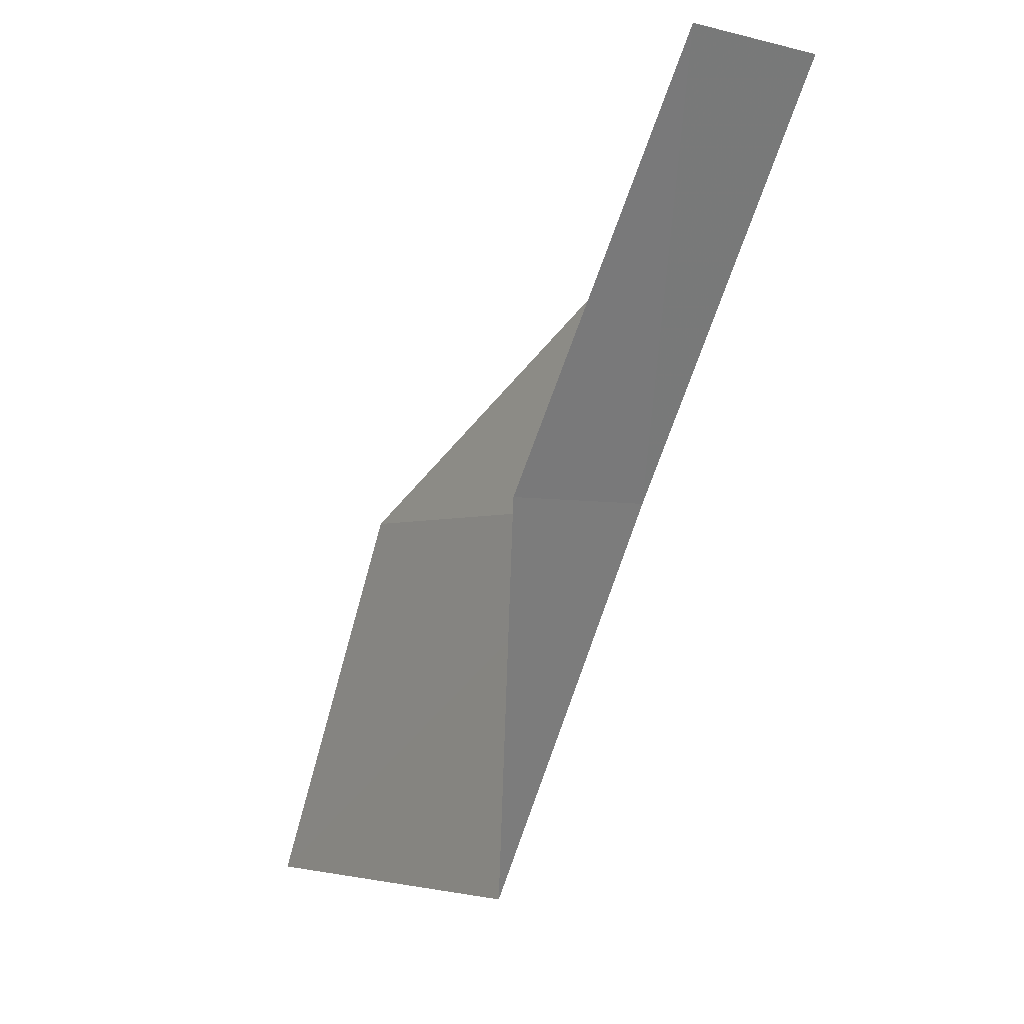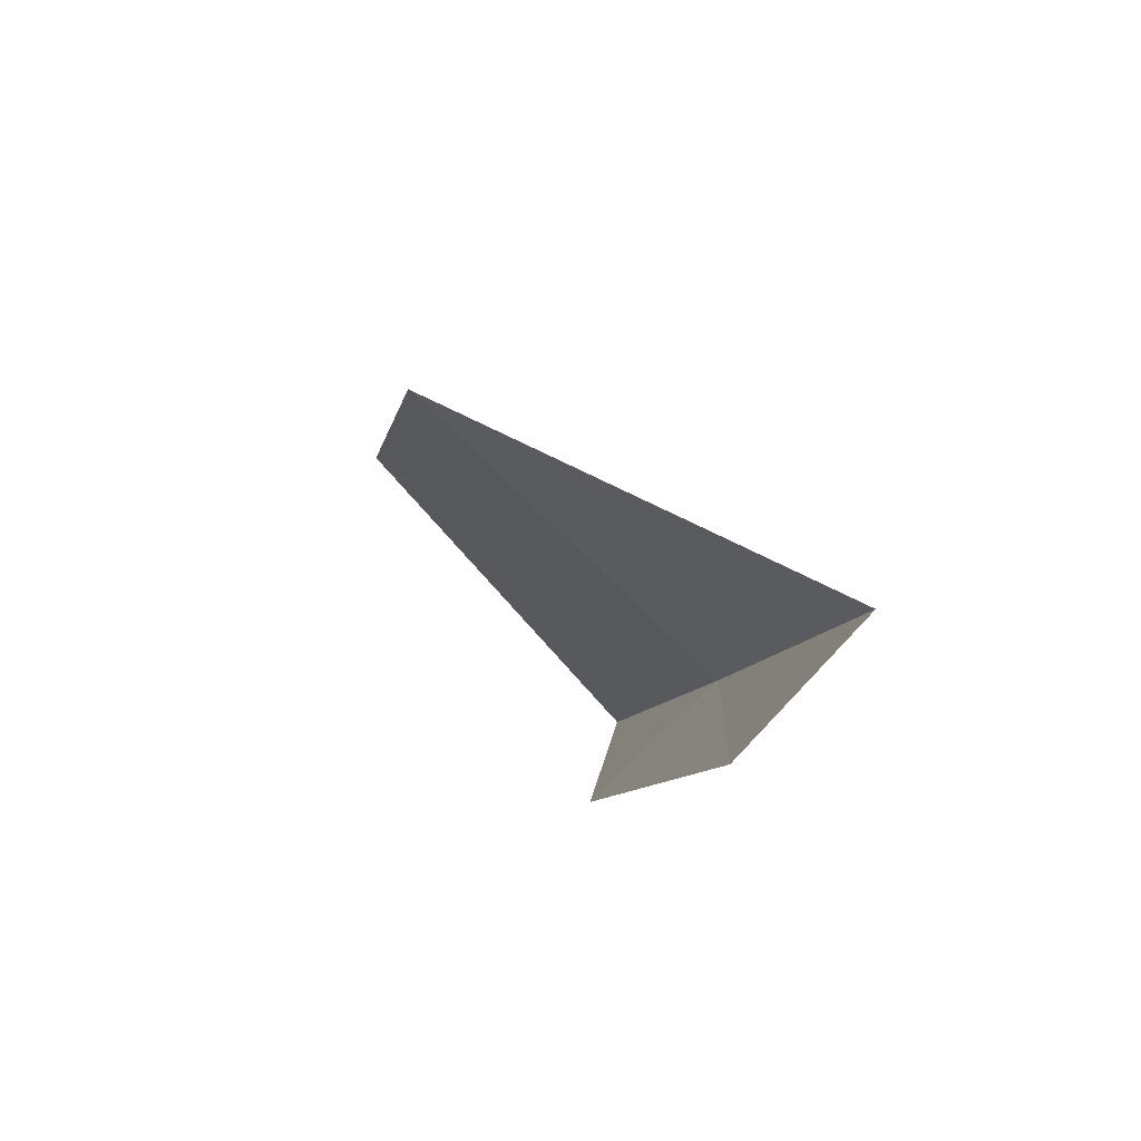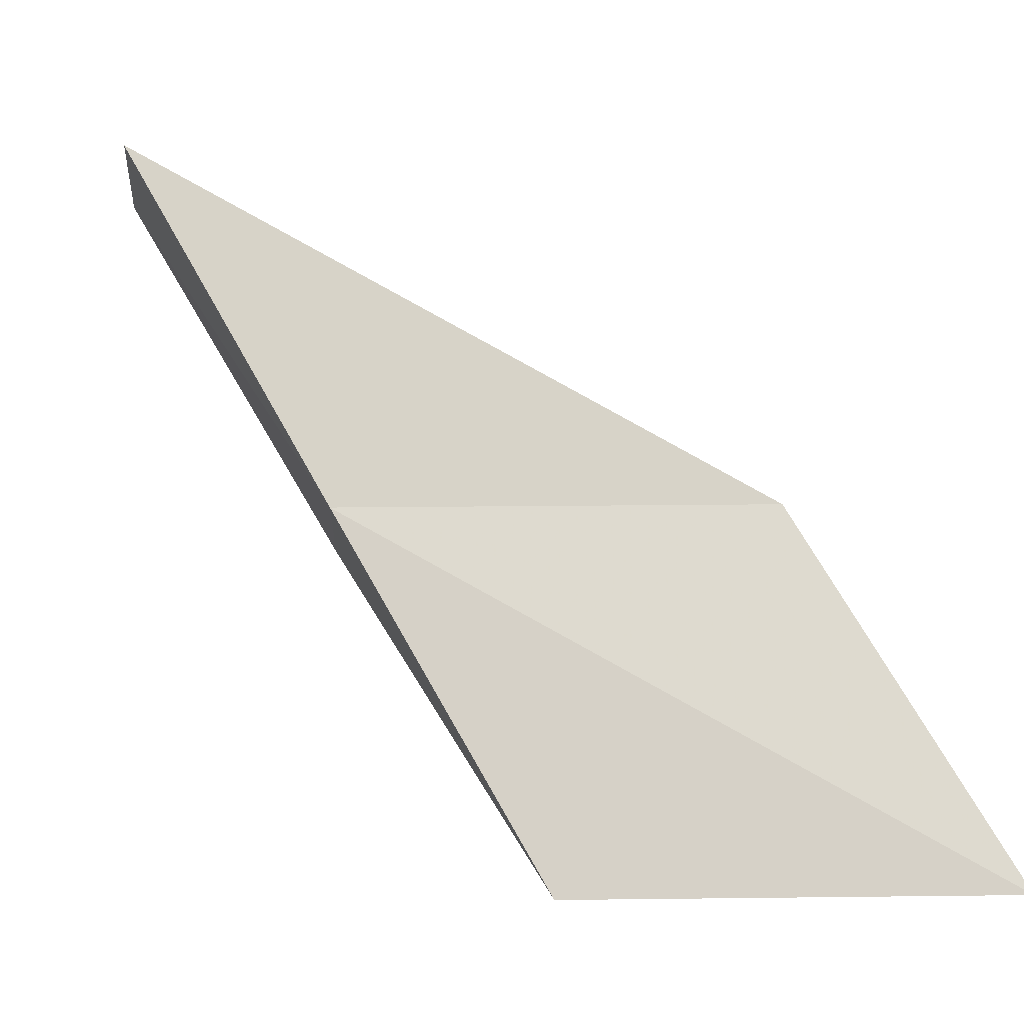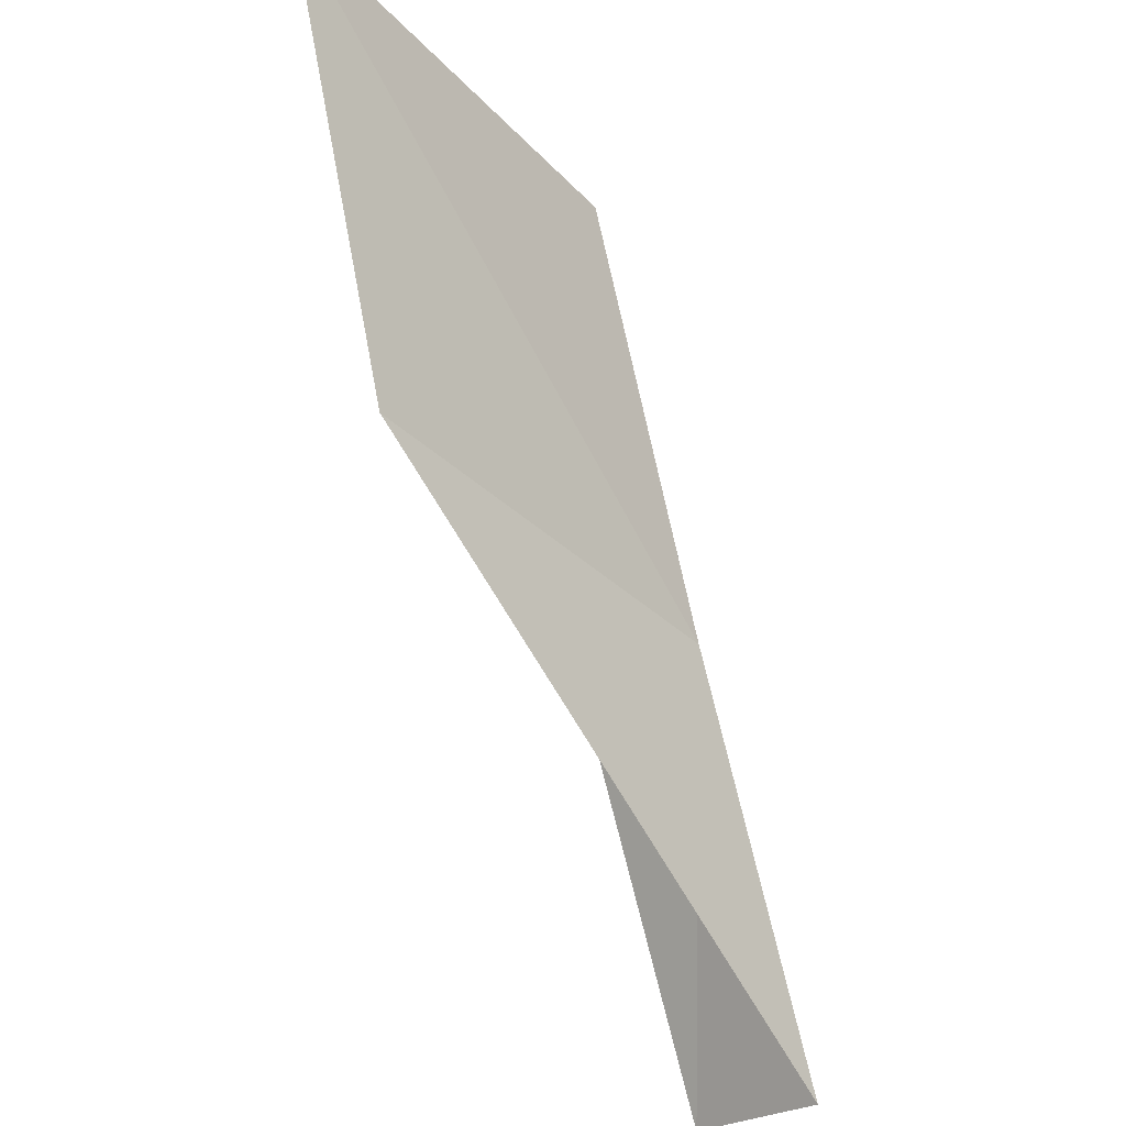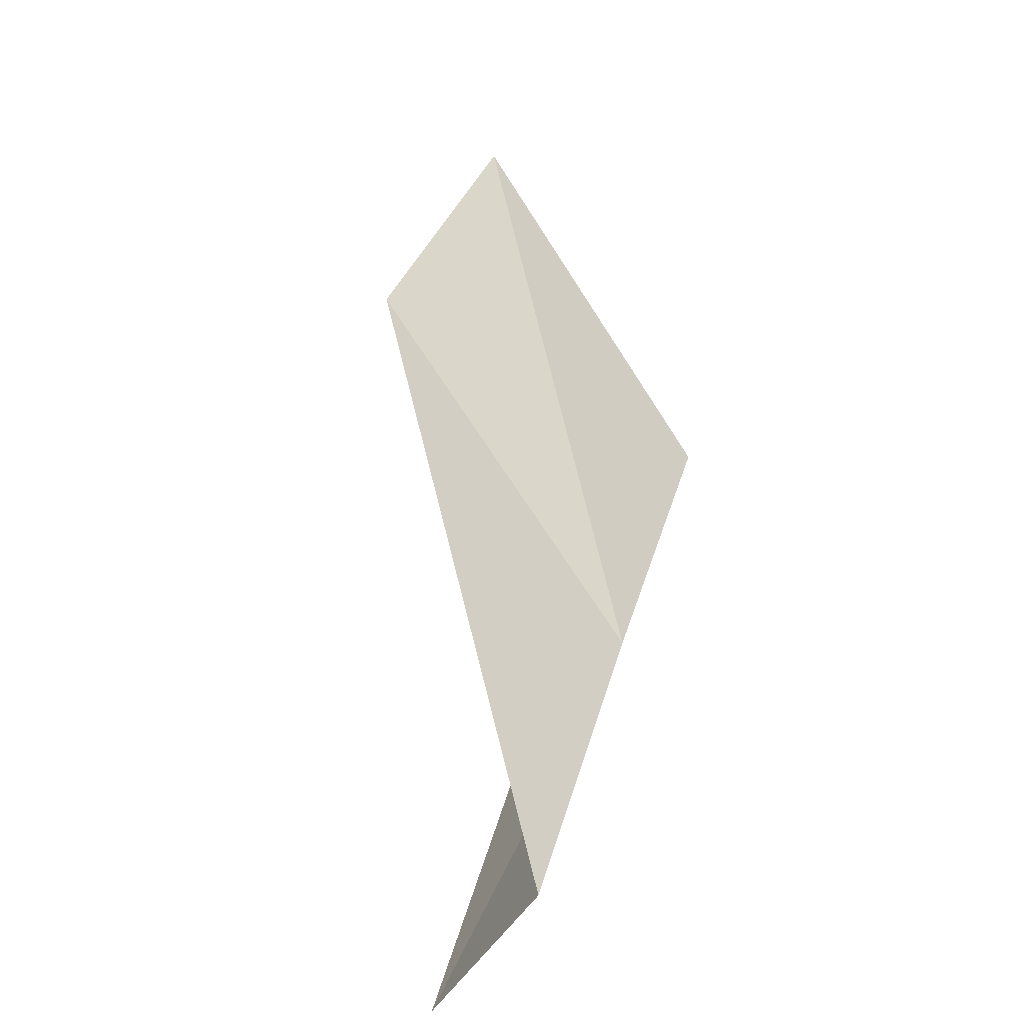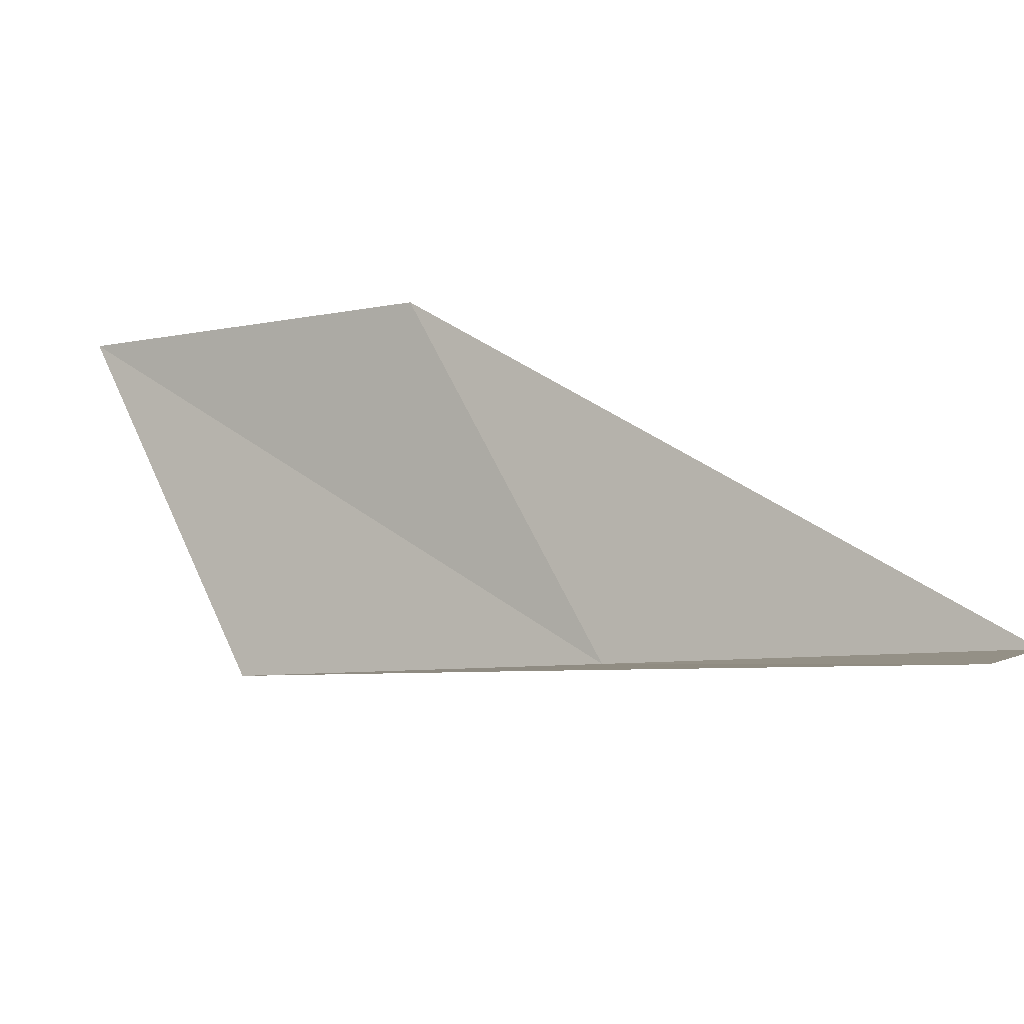
<metadata>
{"format":"obj","ext":"obj","renderer":"f3d","projection":"perspective","resolution":1024,"background":"white","views":[{"elev":-3.3,"azim":3.9,"up":"+Z"},{"elev":-30.0,"azim":9.6,"up":"+Y"},{"elev":-16.9,"azim":131.8,"up":"+Z"},{"elev":58.8,"azim":7.1,"up":"+Y"},{"elev":4.2,"azim":34.0,"up":"+Y"},{"elev":-53.3,"azim":-47.0,"up":"+Y"}]}
</metadata>
<code>
v -15.76 -14.98 2
v -17.25 -13.22 2
v -17.92 -12.29 0
v -16.52 -14.13 0
v -16.35 -15.54 2
v -14.95 -15.78 4
v -15.51 -16.37 4
f 1 2 3
f 1 3 4
f 1 4 5
f 1 6 2
f 1 7 6
f 1 5 7

</code>
